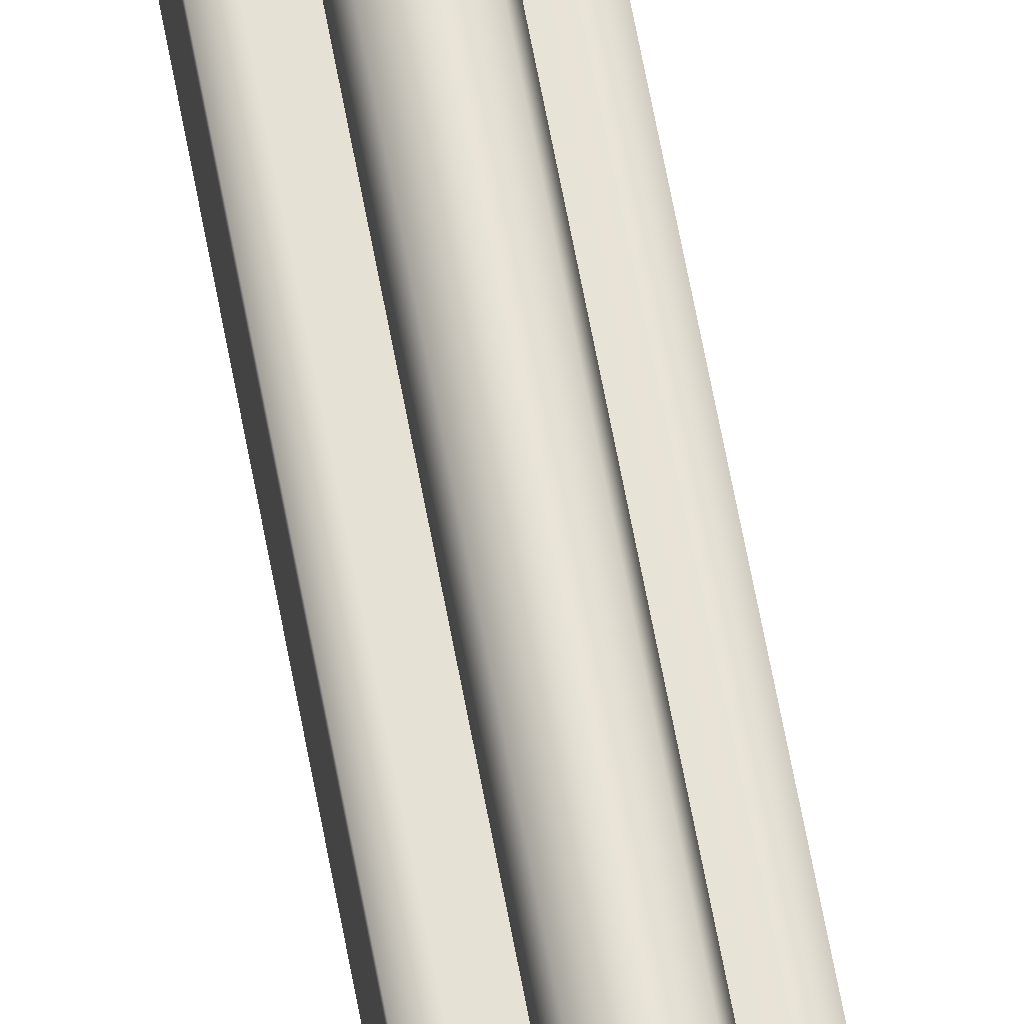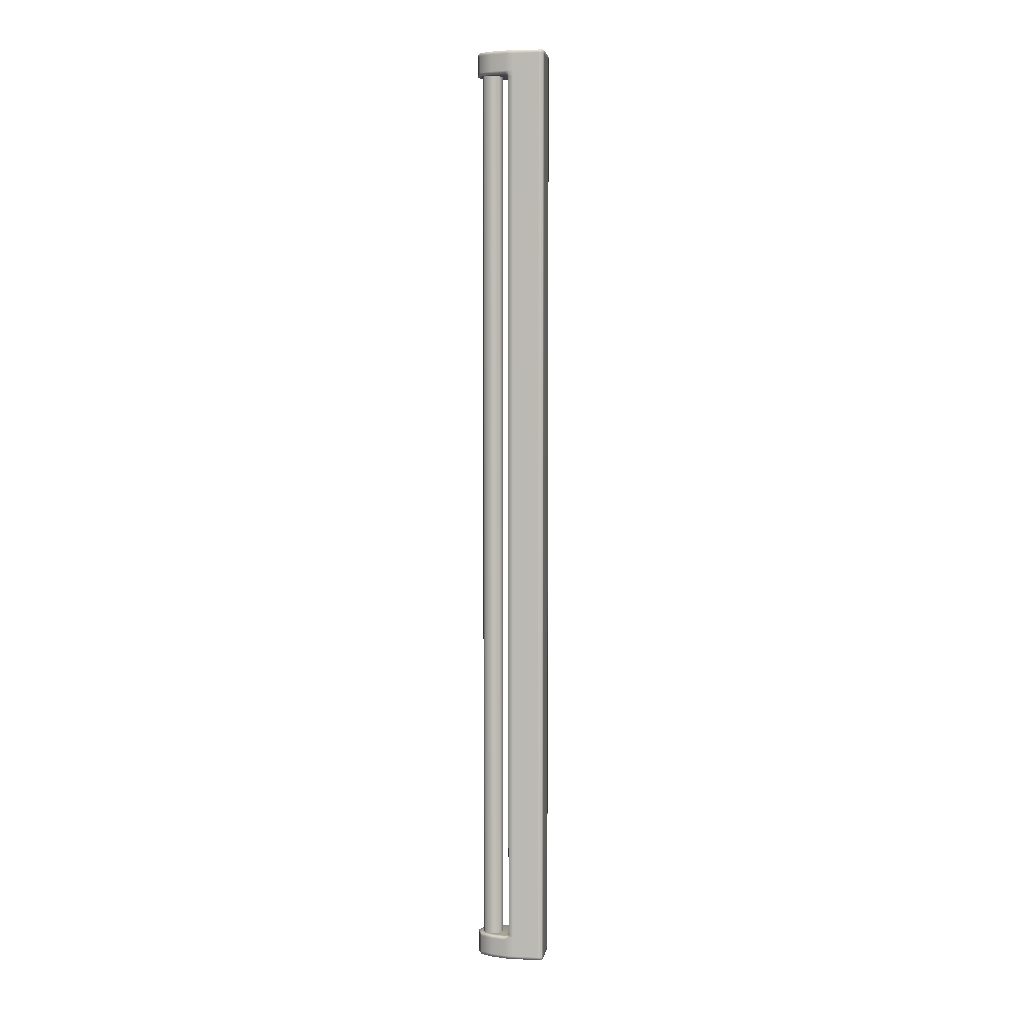
<metadata>
{"format":"obj","ext":"obj","renderer":"f3d","projection":"perspective","resolution":1024,"background":"white","views":[{"elev":63.5,"azim":-10.4,"up":"+Y"},{"elev":4.4,"azim":-81.5,"up":"+Z"}]}
</metadata>
<code>
v  15.4 0.0124 48.84
v  15.4 0.0124 12.01
v  17.27 0 12.01
v  17.27 0 48.84
v  15.4 0.0124 -24.81
v  17.27 0 -24.81
v  19.13 0.0124 -24.81
v  19.13 0.0124 12.01
v  19.13 0.0124 48.84
v  19.13 3.996 48.84
v  19.13 3.996 12.01
v  17.27 4.008 12.01
v  17.27 4.008 48.84
v  19.13 3.996 -24.81
v  17.27 4.008 -24.81
v  15.4 3.996 -24.81
v  15.4 3.996 12.01
v  15.4 3.996 48.84
v  19.13 0.5629 64.01
v  19.13 2.004 64.01
v  17.27 2.004 64.02
v  17.27 0.5629 64.02
v  19.13 3.445 64.01
v  17.27 3.445 64.02
v  15.4 3.445 64.01
v  15.4 2.004 64.01
v  15.4 0.5629 64.01
v  19.75 3.445 -24.81
v  19.75 3.445 12.01
v  19.75 2.004 12.01
v  19.75 2.004 -24.81
v  19.75 3.445 48.84
v  19.75 2.004 48.84
v  19.75 0.5629 48.84
v  19.75 0.5629 12.01
v  19.75 0.5629 -24.81
v  15.4 0.5629 -39.99
v  15.4 2.004 -39.99
v  17.27 2.004 -40
v  17.27 0.5629 -40
v  15.4 3.445 -39.99
v  17.27 3.445 -40
v  19.13 3.445 -39.99
v  19.13 2.004 -39.99
v  19.13 0.5629 -39.99
v  14.78 3.445 48.84
v  14.78 3.445 12.01
v  14.78 2.004 12.01
v  14.78 2.004 48.84
v  14.78 3.445 -24.81
v  14.78 2.004 -24.81
v  14.78 0.5629 -24.81
v  14.78 0.5629 12.01
v  14.78 0.5629 48.84
v  15.4 0.0124 -37.79
v  15.4 0.0124 -38.72
v  17.27 0 -38.72
v  17.27 0 -37.79
v  15.4 0.0124 -39.64
v  17.27 0 -39.64
v  19.13 0.0124 -39.64
v  19.13 0.0124 -38.72
v  19.13 0.0124 -37.79
v  19.13 0.0124 61.81
v  19.13 0.0124 62.74
v  17.27 0 62.74
v  17.27 0 61.81
v  19.13 0.0124 63.66
v  17.27 0 63.66
v  15.4 0.0124 63.66
v  15.4 0.0124 62.74
v  15.4 0.0124 61.81
v  18.52 7.361 -37.79
v  18.52 7.361 -38.72
v  17.27 7.84 -38.72
v  17.27 7.84 -37.79
v  18.52 7.361 -39.64
v  17.27 7.84 -39.64
v  16.02 7.361 -39.64
v  16.02 7.361 -38.72
v  16.02 7.361 -37.79
v  16.02 7.361 61.81
v  16.02 7.361 62.74
v  17.27 7.84 62.74
v  17.27 7.84 61.81
v  16.02 7.361 63.66
v  17.27 7.84 63.66
v  18.52 7.361 63.66
v  18.52 7.361 62.74
v  18.52 7.361 61.81
v  19.75 0.5629 -39.64
v  19.75 2.004 -39.64
v  19.75 2.004 -38.72
v  19.75 0.5629 -38.72
v  19.75 3.445 -39.64
v  19.75 3.445 -38.72
v  19.75 3.445 -37.79
v  19.75 2.004 -37.79
v  19.75 0.5629 -37.79
v  19.75 3.445 63.66
v  19.75 2.004 63.66
v  19.75 2.004 62.74
v  19.75 3.445 62.74
v  19.75 0.5629 63.66
v  19.75 0.5629 62.74
v  19.75 0.5629 61.81
v  19.75 2.004 61.81
v  19.75 3.445 61.81
v  14.78 0.5629 63.66
v  14.78 2.004 63.66
v  14.78 2.004 62.74
v  14.78 0.5629 62.74
v  14.78 3.445 63.66
v  14.78 3.445 62.74
v  14.78 3.445 61.81
v  14.78 2.004 61.81
v  14.78 0.5629 61.81
v  14.78 3.445 -39.64
v  14.78 2.004 -39.64
v  14.78 2.004 -38.72
v  14.78 3.445 -38.72
v  14.78 0.5629 -39.64
v  14.78 0.5629 -38.72
v  14.78 0.5629 -37.79
v  14.78 2.004 -37.79
v  14.78 3.445 -37.79
v  19.04 4.475 -39.99
v  17.27 4.475 -40
v  17.27 5.924 -40
v  18.76 5.924 -39.99
v  15.49 4.475 -39.99
v  15.77 5.924 -39.99
v  16.27 6.989 -39.99
v  17.27 7.361 -39.99
v  18.27 6.989 -39.99
v  14.9 4.475 -39.64
v  14.9 4.475 -38.72
v  15.27 5.924 -38.72
v  15.27 5.924 -39.64
v  14.9 4.475 -37.79
v  15.27 5.924 -37.79
v  15.24 4.307 -37.4
v  17.27 4.487 -37.38
v  17.27 5.924 -37.43
v  15.77 5.924 -37.44
v  19.3 4.307 -37.4
v  18.76 5.924 -37.44
v  18.27 6.989 -37.45
v  17.27 7.361 -37.44
v  16.27 6.989 -37.45
v  19.63 4.475 -37.79
v  19.63 4.475 -38.72
v  19.26 5.924 -38.72
v  19.26 5.924 -37.79
v  19.63 4.475 -39.64
v  19.26 5.924 -39.64
v  15.49 4.475 64.01
v  17.27 4.475 64.02
v  17.27 5.924 64.02
v  15.77 5.924 64.01
v  19.04 4.475 64.01
v  18.76 5.924 64.01
v  18.27 6.989 64.01
v  17.27 7.361 64.01
v  16.27 6.989 64.01
v  19.63 4.475 63.66
v  19.63 4.475 62.74
v  19.26 5.924 62.74
v  19.26 5.924 63.66
v  19.63 4.475 61.81
v  19.26 5.924 61.81
v  19.3 4.307 61.42
v  17.27 4.487 61.4
v  17.27 5.924 61.45
v  18.76 5.924 61.46
v  15.24 4.307 61.42
v  15.77 5.924 61.46
v  16.27 6.989 61.47
v  17.27 7.361 61.46
v  18.27 6.989 61.47
v  14.9 4.475 61.81
v  14.9 4.475 62.74
v  15.27 5.924 62.74
v  15.27 5.924 61.81
v  14.9 4.475 63.66
v  15.27 5.924 63.66
v  15.4 0.0124 -39.97
v  17.27 0 -39.97
v  15.89 0.022 -39.99
v  17.27 0.0124 -39.99
v  18.65 0.022 -39.99
v  19.13 0.0124 -39.97
v  19.13 0.0124 -37.46
v  17.27 0 -37.46
v  19.13 0.0124 -37.39
v  17.27 0 -37.39
v  15.4 0.0124 -37.39
v  15.4 0.0124 -37.46
v  18.52 7.361 -39.97
v  17.27 7.84 -39.97
v  16.02 7.361 -39.97
v  16.02 7.361 -37.46
v  17.27 7.84 -37.46
v  18.52 7.361 -37.46
v  19.75 2.004 -39.97
v  19.75 0.5629 -39.97
v  19.75 3.445 -39.97
v  19.75 3.445 -37.39
v  19.75 2.004 -37.39
v  19.75 2.004 -37.46
v  19.75 3.445 -37.46
v  19.75 0.5629 -37.39
v  19.75 0.5629 -37.46
v  14.78 2.004 -39.97
v  14.78 3.445 -39.97
v  14.78 0.5629 -39.97
v  14.78 0.5629 -37.39
v  14.78 2.004 -37.39
v  14.78 2.004 -37.46
v  14.78 0.5629 -37.46
v  14.78 3.445 -37.39
v  14.78 3.445 -37.46
v  14.9 4.475 -37.46
v  15.27 5.924 -37.46
v  15.27 5.924 -39.97
v  14.9 4.475 -39.97
v  19.63 4.475 -39.97
v  19.26 5.924 -39.97
v  19.26 5.924 -37.46
v  19.63 4.475 -37.46
v  19.13 0.0124 63.99
v  17.27 0 63.99
v  18.65 0.022 64.01
v  17.27 0.0124 64.01
v  15.89 0.022 64.01
v  15.4 0.0124 63.99
v  15.4 0.0124 61.48
v  17.27 0 61.48
v  15.4 0.0124 61.41
v  17.27 0 61.41
v  19.13 0.0124 61.41
v  19.13 0.0124 61.48
v  16.02 7.361 63.99
v  17.27 7.84 63.99
v  18.52 7.361 63.99
v  18.52 7.361 61.48
v  17.27 7.84 61.48
v  16.02 7.361 61.48
v  19.75 2.004 63.99
v  19.75 3.445 63.99
v  19.75 0.5629 63.99
v  19.75 0.5629 61.41
v  19.75 2.004 61.41
v  19.75 2.004 61.48
v  19.75 0.5629 61.48
v  19.75 3.445 61.41
v  19.75 3.445 61.48
v  14.78 2.004 63.99
v  14.78 0.5629 63.99
v  14.78 3.445 63.99
v  14.78 3.445 61.41
v  14.78 2.004 61.41
v  14.78 2.004 61.48
v  14.78 3.445 61.48
v  14.78 0.5629 61.41
v  14.78 0.5629 61.48
v  19.63 4.475 61.48
v  19.26 5.924 61.48
v  19.26 5.924 63.99
v  19.63 4.475 63.99
v  14.9 4.475 63.99
v  15.27 5.924 63.99
v  15.27 5.924 61.48
v  14.9 4.475 61.48
v  19.13 3.959 64.01
v  17.27 3.959 64.02
v  15.4 3.959 64.01
v  15.4 0.0495 64.01
v  17.27 0.0495 64.02
v  19.13 0.0495 64.01
v  19.75 3.959 12.01
v  19.75 3.959 -24.81
v  19.75 3.959 48.84
v  19.75 0.0495 12.01
v  19.75 0.0495 48.84
v  19.75 0.0495 -24.81
v  15.4 3.959 -39.99
v  17.27 3.959 -40
v  19.13 3.959 -39.99
v  19.13 0.0495 -39.99
v  17.27 0.0495 -40
v  15.4 0.0495 -39.99
v  14.78 3.959 12.01
v  14.78 3.959 48.84
v  14.78 3.959 -24.81
v  14.78 0.0495 12.01
v  14.78 0.0495 -24.81
v  14.78 0.0495 48.84
v  19.75 3.959 -39.64
v  19.75 3.959 -38.72
v  19.75 3.959 -37.79
v  19.75 0.0495 -37.79
v  19.75 0.0495 -38.72
v  19.75 0.0495 -39.64
v  19.75 0.0495 63.66
v  19.75 0.0495 62.74
v  19.75 0.0495 61.81
v  19.75 3.959 61.81
v  19.75 3.959 62.74
v  19.75 3.959 63.66
v  14.78 3.959 63.66
v  14.78 3.959 62.74
v  14.78 3.959 61.81
v  14.78 0.0495 61.81
v  14.78 0.0495 62.74
v  14.78 0.0495 63.66
v  14.78 0.0495 -39.64
v  14.78 0.0495 -38.72
v  14.78 0.0495 -37.79
v  14.78 3.959 -37.79
v  14.78 3.959 -38.72
v  14.78 3.959 -39.64
v  19.75 3.959 -39.97
v  19.75 0.0495 -39.97
v  19.75 0.0495 -37.39
v  19.75 0.0495 -37.46
v  19.75 3.959 -37.46
v  19.75 3.959 -37.39
v  14.78 0.0495 -39.97
v  14.78 3.959 -39.97
v  14.78 3.959 -37.39
v  14.78 3.959 -37.46
v  14.78 0.0495 -37.46
v  14.78 0.0495 -37.39
v  19.75 0.0495 63.99
v  19.75 3.959 63.99
v  19.75 3.959 61.41
v  19.75 3.959 61.48
v  19.75 0.0495 61.48
v  19.75 0.0495 61.41
v  14.78 3.959 63.99
v  14.78 0.0495 63.99
v  14.78 0.0495 61.41
v  14.78 0.0495 61.48
v  14.78 3.959 61.48
v  14.78 3.959 61.41
v  15.4 0.0124 -37.23
v  17.27 0 -37.23
v  19.13 0.0124 -37.23
v  19.13 0.0124 61.25
v  17.27 0 61.25
v  15.4 0.0124 61.25
v  19.13 3.996 -37.23
v  17.27 4.008 -37.23
v  15.4 3.996 -37.23
v  15.4 3.996 61.25
v  17.27 4.008 61.25
v  19.13 3.996 61.25
v  19.75 3.445 61.25
v  19.75 2.004 61.25
v  19.75 0.5629 61.25
v  19.75 0.5629 -37.23
v  19.75 2.004 -37.23
v  19.75 3.445 -37.23
v  14.78 3.445 -37.23
v  14.78 2.004 -37.23
v  14.78 0.5629 -37.23
v  14.78 0.5629 61.25
v  14.78 2.004 61.25
v  14.78 3.445 61.25
v  19.75 3.959 61.25
v  19.75 3.959 -37.23
v  19.75 0.0495 -37.23
v  19.75 0.0495 61.25
v  14.78 3.959 -37.23
v  14.78 3.959 61.25
v  14.78 0.0495 61.25
v  14.78 0.0495 -37.23
o Box001
g Box001
f 1 2 3
f 3 4 1
f 2 5 6
f 6 3 2
f 7 8 3
f 3 6 7
f 8 9 4
f 4 3 8
f 10 11 12
f 12 13 10
f 11 14 15
f 15 12 11
f 16 17 12
f 12 15 16
f 17 18 13
f 13 12 17
f 19 20 21
f 21 22 19
f 20 23 24
f 24 21 20
f 25 26 21
f 21 24 25
f 26 27 22
f 22 21 26
f 28 29 30
f 30 31 28
f 29 32 33
f 33 30 29
f 34 35 30
f 30 33 34
f 35 36 31
f 31 30 35
f 37 38 39
f 39 40 37
f 38 41 42
f 42 39 38
f 43 44 39
f 39 42 43
f 44 45 40
f 40 39 44
f 46 47 48
f 48 49 46
f 47 50 51
f 51 48 47
f 52 53 48
f 48 51 52
f 53 54 49
f 49 48 53
f 55 56 57
f 57 58 55
f 56 59 60
f 60 57 56
f 61 62 57
f 57 60 61
f 62 63 58
f 58 57 62
f 64 65 66
f 66 67 64
f 65 68 69
f 69 66 65
f 70 71 66
f 66 69 70
f 71 72 67
f 67 66 71
f 73 74 75
f 75 76 73
f 74 77 78
f 78 75 74
f 79 80 75
f 75 78 79
f 80 81 76
f 76 75 80
f 82 83 84
f 84 85 82
f 83 86 87
f 87 84 83
f 88 89 84
f 84 87 88
f 89 90 85
f 85 84 89
f 91 92 93
f 93 94 91
f 92 95 96
f 96 93 92
f 97 98 93
f 93 96 97
f 98 99 94
f 94 93 98
f 100 101 102
f 102 103 100
f 101 104 105
f 105 102 101
f 106 107 102
f 102 105 106
f 107 108 103
f 103 102 107
f 109 110 111
f 111 112 109
f 110 113 114
f 114 111 110
f 115 116 111
f 111 114 115
f 116 117 112
f 112 111 116
f 118 119 120
f 120 121 118
f 119 122 123
f 123 120 119
f 124 125 120
f 120 123 124
f 125 126 121
f 121 120 125
f 127 128 129
f 129 130 127
f 128 131 132
f 132 129 128
f 133 134 129
f 129 132 133
f 134 135 130
f 130 129 134
f 136 137 138
f 138 139 136
f 137 140 141
f 141 138 137
f 81 80 138
f 138 141 81
f 80 79 139
f 139 138 80
f 142 143 144
f 144 145 142
f 143 146 147
f 147 144 143
f 148 149 144
f 144 147 148
f 149 150 145
f 145 144 149
f 151 152 153
f 153 154 151
f 152 155 156
f 156 153 152
f 77 74 153
f 153 156 77
f 74 73 154
f 154 153 74
f 157 158 159
f 159 160 157
f 158 161 162
f 162 159 158
f 163 164 159
f 159 162 163
f 164 165 160
f 160 159 164
f 166 167 168
f 168 169 166
f 167 170 171
f 171 168 167
f 90 89 168
f 168 171 90
f 89 88 169
f 169 168 89
f 172 173 174
f 174 175 172
f 173 176 177
f 177 174 173
f 178 179 174
f 174 177 178
f 179 180 175
f 175 174 179
f 181 182 183
f 183 184 181
f 182 185 186
f 186 183 182
f 86 83 183
f 183 186 86
f 83 82 184
f 184 183 83
f 59 187 188
f 188 60 59
f 187 189 190
f 190 188 187
f 191 192 188
f 188 190 191
f 192 61 60
f 60 188 192
f 63 193 194
f 194 58 63
f 193 195 196
f 196 194 193
f 197 198 194
f 194 196 197
f 198 55 58
f 58 194 198
f 77 199 200
f 200 78 77
f 199 135 134
f 134 200 199
f 133 201 200
f 200 134 133
f 201 79 78
f 78 200 201
f 81 202 203
f 203 76 81
f 202 150 149
f 149 203 202
f 148 204 203
f 203 149 148
f 204 73 76
f 76 203 204
f 45 44 205
f 205 206 45
f 44 43 207
f 207 205 44
f 95 92 205
f 205 207 95
f 92 91 206
f 206 205 92
f 208 209 210
f 210 211 208
f 209 212 213
f 213 210 209
f 99 98 210
f 210 213 99
f 98 97 211
f 211 210 98
f 41 38 214
f 214 215 41
f 38 37 216
f 216 214 38
f 122 119 214
f 214 216 122
f 119 118 215
f 215 214 119
f 217 218 219
f 219 220 217
f 218 221 222
f 222 219 218
f 126 125 219
f 219 222 126
f 125 124 220
f 220 219 125
f 140 223 224
f 224 141 140
f 223 142 145
f 145 224 223
f 150 202 224
f 224 145 150
f 202 81 141
f 141 224 202
f 79 201 225
f 225 139 79
f 201 133 132
f 132 225 201
f 131 226 225
f 225 132 131
f 226 136 139
f 139 225 226
f 155 227 228
f 228 156 155
f 227 127 130
f 130 228 227
f 135 199 228
f 228 130 135
f 199 77 156
f 156 228 199
f 73 204 229
f 229 154 73
f 204 148 147
f 147 229 204
f 146 230 229
f 229 147 146
f 230 151 154
f 154 229 230
f 68 231 232
f 232 69 68
f 231 233 234
f 234 232 231
f 235 236 232
f 232 234 235
f 236 70 69
f 69 232 236
f 72 237 238
f 238 67 72
f 237 239 240
f 240 238 237
f 241 242 238
f 238 240 241
f 242 64 67
f 67 238 242
f 86 243 244
f 244 87 86
f 243 165 164
f 164 244 243
f 163 245 244
f 244 164 163
f 245 88 87
f 87 244 245
f 90 246 247
f 247 85 90
f 246 180 179
f 179 247 246
f 178 248 247
f 247 179 178
f 248 82 85
f 85 247 248
f 23 20 249
f 249 250 23
f 20 19 251
f 251 249 20
f 104 101 249
f 249 251 104
f 101 100 250
f 250 249 101
f 252 253 254
f 254 255 252
f 253 256 257
f 257 254 253
f 108 107 254
f 254 257 108
f 107 106 255
f 255 254 107
f 27 26 258
f 258 259 27
f 26 25 260
f 260 258 26
f 113 110 258
f 258 260 113
f 110 109 259
f 259 258 110
f 261 262 263
f 263 264 261
f 262 265 266
f 266 263 262
f 117 116 263
f 263 266 117
f 116 115 264
f 264 263 116
f 170 267 268
f 268 171 170
f 267 172 175
f 175 268 267
f 180 246 268
f 268 175 180
f 246 90 171
f 171 268 246
f 88 245 269
f 269 169 88
f 245 163 162
f 162 269 245
f 161 270 269
f 269 162 161
f 270 166 169
f 169 269 270
f 185 271 272
f 272 186 185
f 271 157 160
f 160 272 271
f 165 243 272
f 272 160 165
f 243 86 186
f 186 272 243
f 82 248 273
f 273 184 82
f 248 178 177
f 177 273 248
f 176 274 273
f 273 177 176
f 274 181 184
f 184 273 274
f 23 275 276
f 276 24 23
f 275 161 158
f 158 276 275
f 157 277 276
f 276 158 157
f 277 25 24
f 24 276 277
f 27 278 279
f 279 22 27
f 278 235 234
f 234 279 278
f 233 280 279
f 279 234 233
f 280 19 22
f 22 279 280
f 14 11 281
f 281 282 14
f 11 10 283
f 283 281 11
f 32 29 281
f 281 283 32
f 29 28 282
f 282 281 29
f 9 8 284
f 284 285 9
f 8 7 286
f 286 284 8
f 36 35 284
f 284 286 36
f 35 34 285
f 285 284 35
f 41 287 288
f 288 42 41
f 287 131 128
f 128 288 287
f 127 289 288
f 288 128 127
f 289 43 42
f 42 288 289
f 45 290 291
f 291 40 45
f 290 191 190
f 190 291 290
f 189 292 291
f 291 190 189
f 292 37 40
f 40 291 292
f 18 17 293
f 293 294 18
f 17 16 295
f 295 293 17
f 50 47 293
f 293 295 50
f 47 46 294
f 294 293 47
f 5 2 296
f 296 297 5
f 2 1 298
f 298 296 2
f 54 53 296
f 296 298 54
f 53 52 297
f 297 296 53
f 95 299 300
f 300 96 95
f 299 155 152
f 152 300 299
f 151 301 300
f 300 152 151
f 301 97 96
f 96 300 301
f 99 302 303
f 303 94 99
f 302 63 62
f 62 303 302
f 61 304 303
f 303 62 61
f 304 91 94
f 94 303 304
f 104 305 306
f 306 105 104
f 305 68 65
f 65 306 305
f 64 307 306
f 306 65 64
f 307 106 105
f 105 306 307
f 108 308 309
f 309 103 108
f 308 170 167
f 167 309 308
f 166 310 309
f 309 167 166
f 310 100 103
f 103 309 310
f 113 311 312
f 312 114 113
f 311 185 182
f 182 312 311
f 181 313 312
f 312 182 181
f 313 115 114
f 114 312 313
f 117 314 315
f 315 112 117
f 314 72 71
f 71 315 314
f 70 316 315
f 315 71 70
f 316 109 112
f 112 315 316
f 122 317 318
f 318 123 122
f 317 59 56
f 56 318 317
f 55 319 318
f 318 56 55
f 319 124 123
f 123 318 319
f 126 320 321
f 321 121 126
f 320 140 137
f 137 321 320
f 136 322 321
f 321 137 136
f 322 118 121
f 121 321 322
f 43 289 323
f 323 207 43
f 289 127 227
f 227 323 289
f 155 299 323
f 323 227 155
f 299 95 207
f 207 323 299
f 91 304 324
f 324 206 91
f 304 61 192
f 192 324 304
f 191 290 324
f 324 192 191
f 290 45 206
f 206 324 290
f 212 325 326
f 326 213 212
f 325 195 193
f 193 326 325
f 63 302 326
f 326 193 63
f 302 99 213
f 213 326 302
f 97 301 327
f 327 211 97
f 301 151 230
f 230 327 301
f 146 328 327
f 327 230 146
f 328 208 211
f 211 327 328
f 37 292 329
f 329 216 37
f 292 189 187
f 187 329 292
f 59 317 329
f 329 187 59
f 317 122 216
f 216 329 317
f 118 322 330
f 330 215 118
f 322 136 226
f 226 330 322
f 131 287 330
f 330 226 131
f 287 41 215
f 215 330 287
f 221 331 332
f 332 222 221
f 331 142 223
f 223 332 331
f 140 320 332
f 332 223 140
f 320 126 222
f 222 332 320
f 124 319 333
f 333 220 124
f 319 55 198
f 198 333 319
f 197 334 333
f 333 198 197
f 334 217 220
f 220 333 334
f 19 280 335
f 335 251 19
f 280 233 231
f 231 335 280
f 68 305 335
f 335 231 68
f 305 104 251
f 251 335 305
f 100 310 336
f 336 250 100
f 310 166 270
f 270 336 310
f 161 275 336
f 336 270 161
f 275 23 250
f 250 336 275
f 256 337 338
f 338 257 256
f 337 172 267
f 267 338 337
f 170 308 338
f 338 267 170
f 308 108 257
f 257 338 308
f 106 307 339
f 339 255 106
f 307 64 242
f 242 339 307
f 241 340 339
f 339 242 241
f 340 252 255
f 255 339 340
f 25 277 341
f 341 260 25
f 277 157 271
f 271 341 277
f 185 311 341
f 341 271 185
f 311 113 260
f 260 341 311
f 109 316 342
f 342 259 109
f 316 70 236
f 236 342 316
f 235 278 342
f 342 236 235
f 278 27 259
f 259 342 278
f 265 343 344
f 344 266 265
f 343 239 237
f 237 344 343
f 72 314 344
f 344 237 72
f 314 117 266
f 266 344 314
f 115 313 345
f 345 264 115
f 313 181 274
f 274 345 313
f 176 346 345
f 345 274 176
f 346 261 264
f 264 345 346
f 5 347 348
f 348 6 5
f 347 197 196
f 196 348 347
f 195 349 348
f 348 196 195
f 349 7 6
f 6 348 349
f 9 350 351
f 351 4 9
f 350 241 240
f 240 351 350
f 239 352 351
f 351 240 239
f 352 1 4
f 4 351 352
f 14 353 354
f 354 15 14
f 353 146 143
f 143 354 353
f 142 355 354
f 354 143 142
f 355 16 15
f 15 354 355
f 18 356 357
f 357 13 18
f 356 176 173
f 173 357 356
f 172 358 357
f 357 173 172
f 358 10 13
f 13 357 358
f 32 359 360
f 360 33 32
f 359 256 253
f 253 360 359
f 252 361 360
f 360 253 252
f 361 34 33
f 33 360 361
f 36 362 363
f 363 31 36
f 362 212 209
f 209 363 362
f 208 364 363
f 363 209 208
f 364 28 31
f 31 363 364
f 50 365 366
f 366 51 50
f 365 221 218
f 218 366 365
f 217 367 366
f 366 218 217
f 367 52 51
f 51 366 367
f 54 368 369
f 369 49 54
f 368 265 262
f 262 369 368
f 261 370 369
f 369 262 261
f 370 46 49
f 49 369 370
f 10 358 371
f 371 283 10
f 358 172 337
f 337 371 358
f 256 359 371
f 371 337 256
f 359 32 283
f 283 371 359
f 28 364 372
f 372 282 28
f 364 208 328
f 328 372 364
f 146 353 372
f 372 328 146
f 353 14 282
f 282 372 353
f 7 349 373
f 373 286 7
f 349 195 325
f 325 373 349
f 212 362 373
f 373 325 212
f 362 36 286
f 286 373 362
f 34 361 374
f 374 285 34
f 361 252 340
f 340 374 361
f 241 350 374
f 374 340 241
f 350 9 285
f 285 374 350
f 16 355 375
f 375 295 16
f 355 142 331
f 331 375 355
f 221 365 375
f 375 331 221
f 365 50 295
f 295 375 365
f 46 370 376
f 376 294 46
f 370 261 346
f 346 376 370
f 176 356 376
f 376 346 176
f 356 18 294
f 294 376 356
f 1 352 377
f 377 298 1
f 352 239 343
f 343 377 352
f 265 368 377
f 377 343 265
f 368 54 298
f 298 377 368
f 52 367 378
f 378 297 52
f 367 217 334
f 334 378 367
f 197 347 378
f 378 334 197
f 347 5 297
f 297 378 347
v  16.41 5.231 62.56
v  16.41 5.231 11.95
v  17.24 4.939 11.95
v  17.24 4.939 62.56
v  16.41 5.231 -38.65
v  17.24 4.939 -38.65
v  18.07 5.231 -38.65
v  18.07 5.231 11.95
v  18.07 5.231 62.56
v  16.41 6.981 62.56
v  17.24 7.272 62.56
v  17.24 7.272 11.95
v  16.41 6.981 11.95
v  18.07 6.981 62.56
v  18.07 6.981 11.95
v  18.07 6.981 -38.65
v  17.24 7.272 -38.65
v  16.41 6.981 -38.65
v  18.34 6.106 11.95
v  18.34 6.106 62.56
v  18.34 6.106 -38.65
v  16.14 6.106 11.95
v  16.14 6.106 -38.65
v  16.14 6.106 62.56
o Box002
g Box002
f 379 380 381
f 381 382 379
f 380 383 384
f 384 381 380
f 385 386 381
f 381 384 385
f 386 387 382
f 382 381 386
f 388 389 390
f 390 391 388
f 389 392 393
f 393 390 389
f 394 395 390
f 390 393 394
f 395 396 391
f 391 390 395
f 387 386 397
f 397 398 387
f 386 385 399
f 399 397 386
f 394 393 397
f 397 399 394
f 393 392 398
f 398 397 393
f 383 380 400
f 400 401 383
f 380 379 402
f 402 400 380
f 388 391 400
f 400 402 388
f 391 396 401
f 401 400 391

</code>
